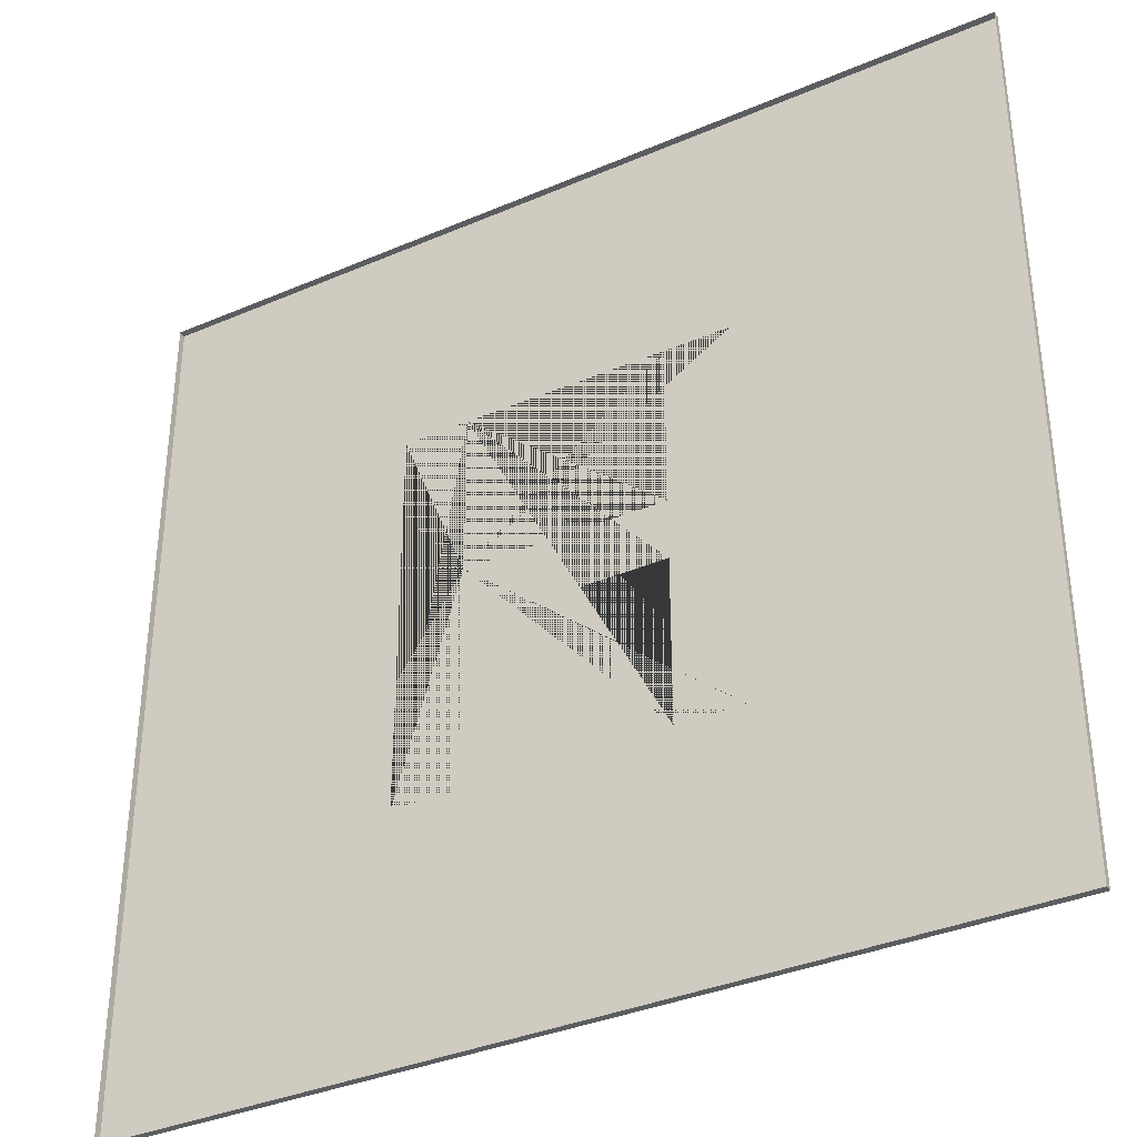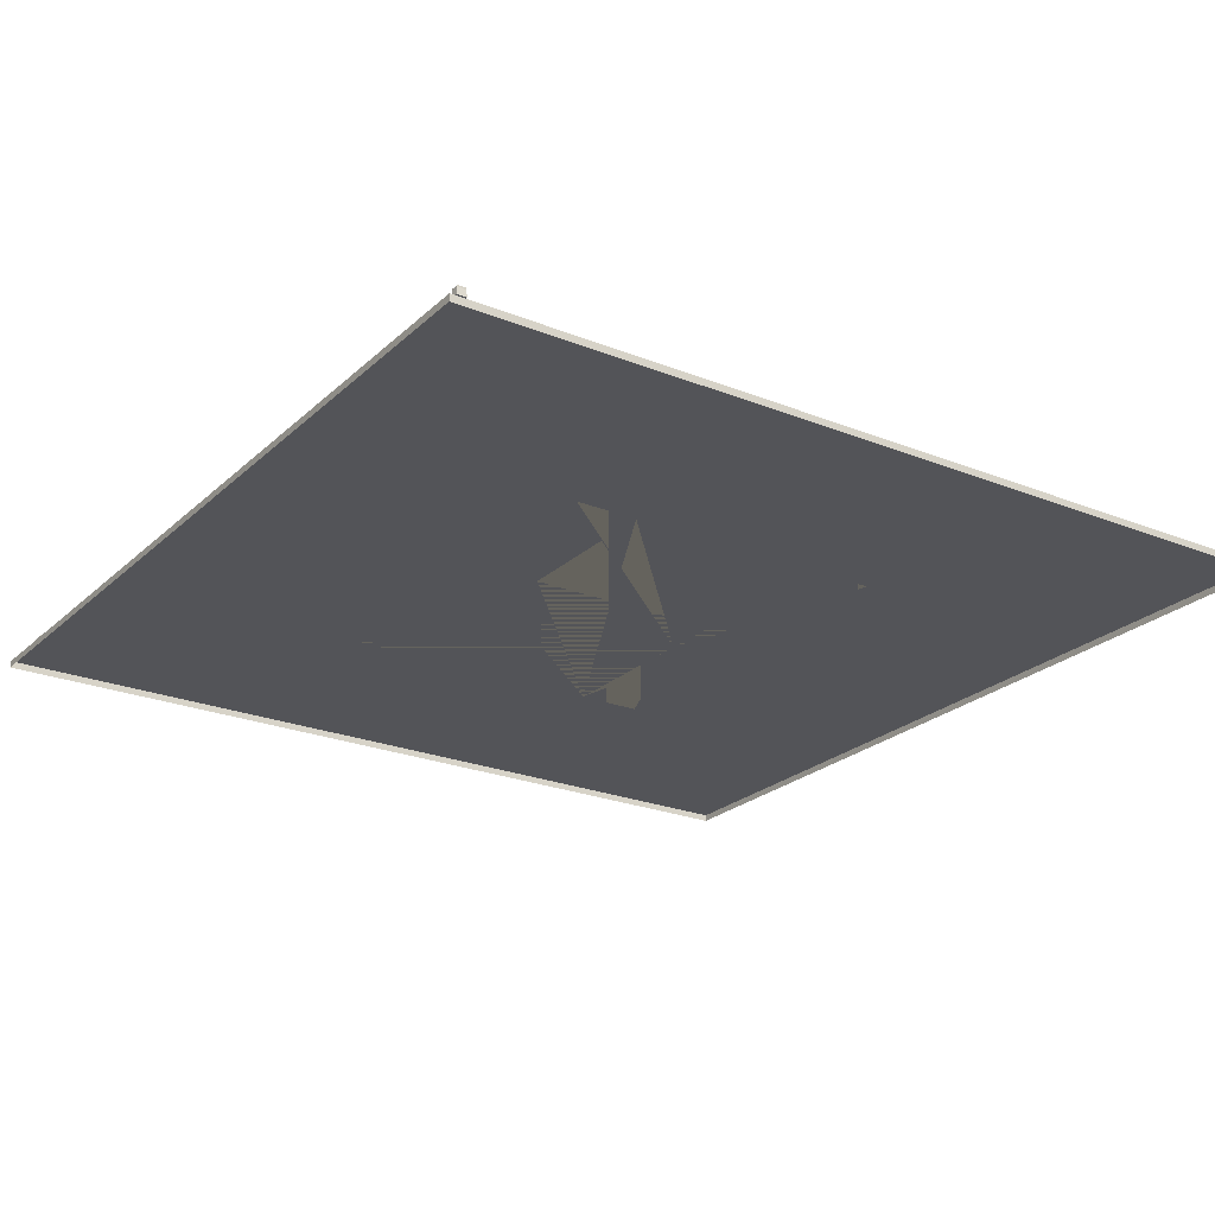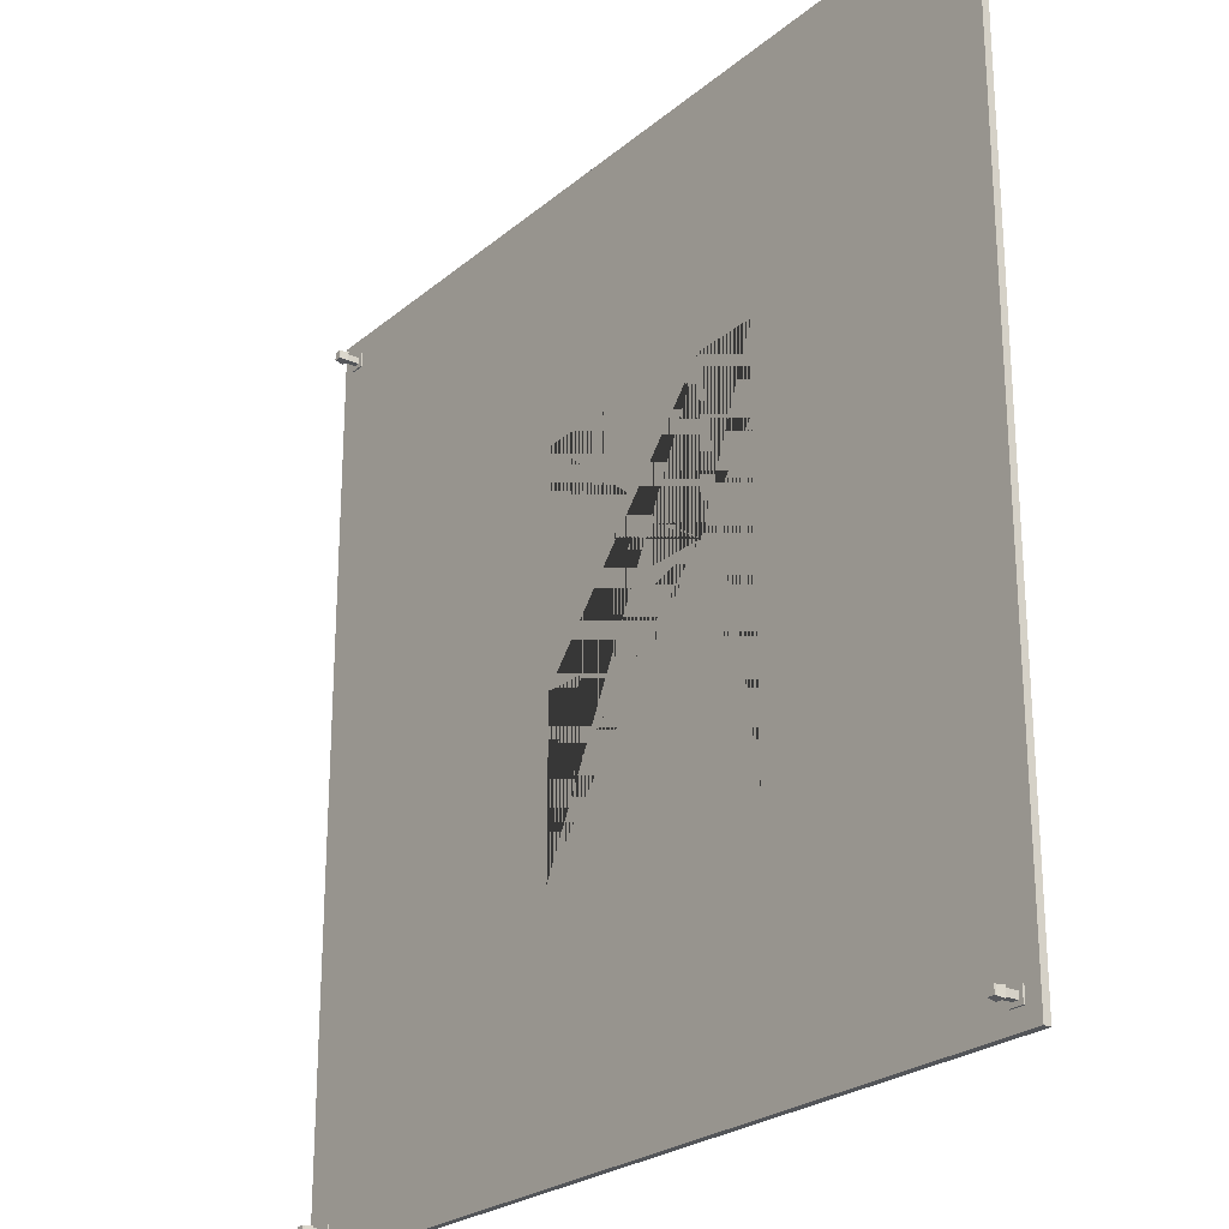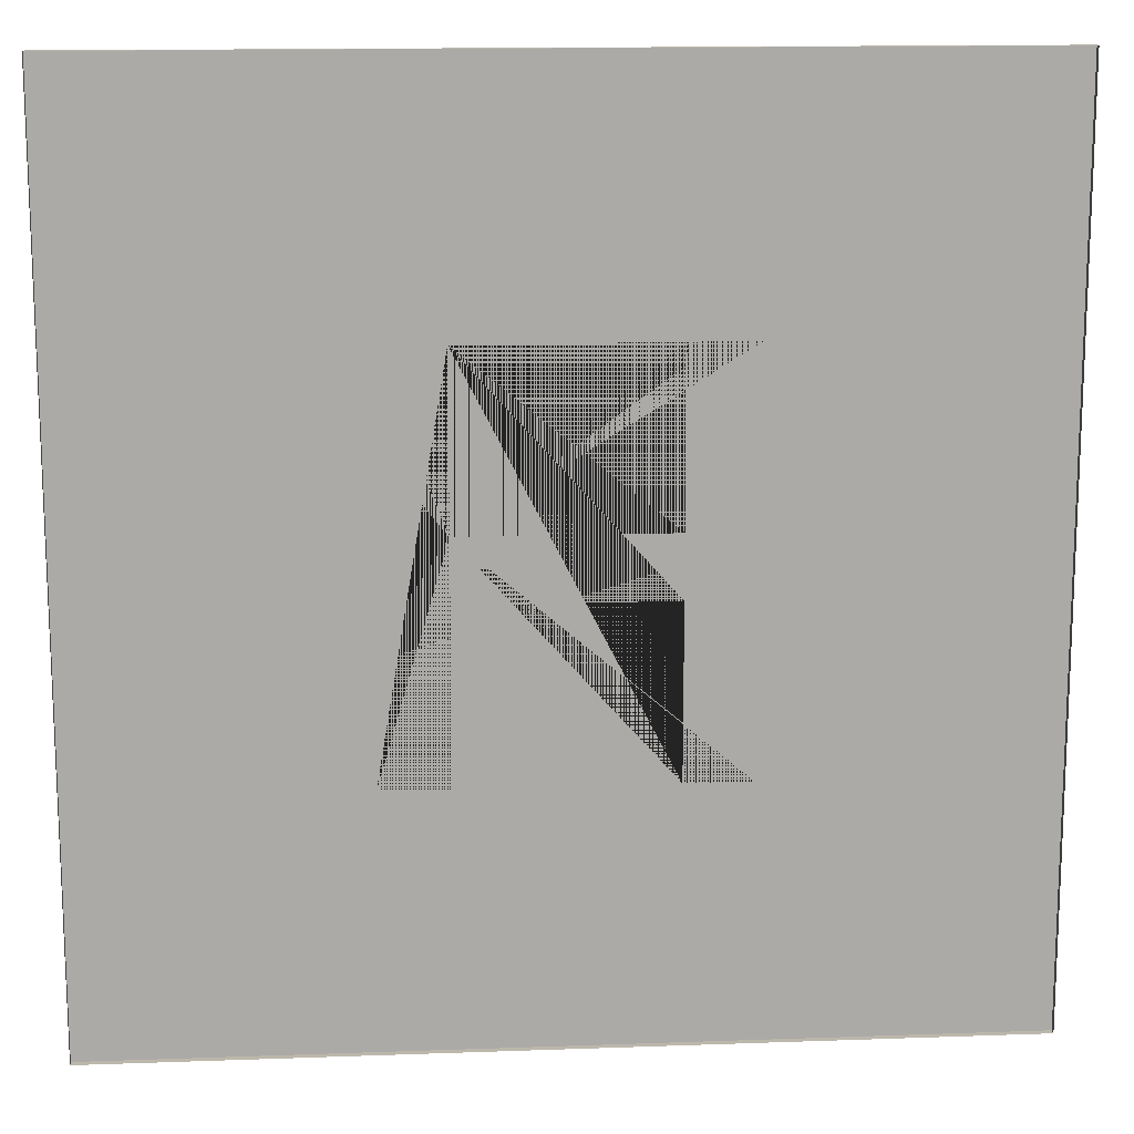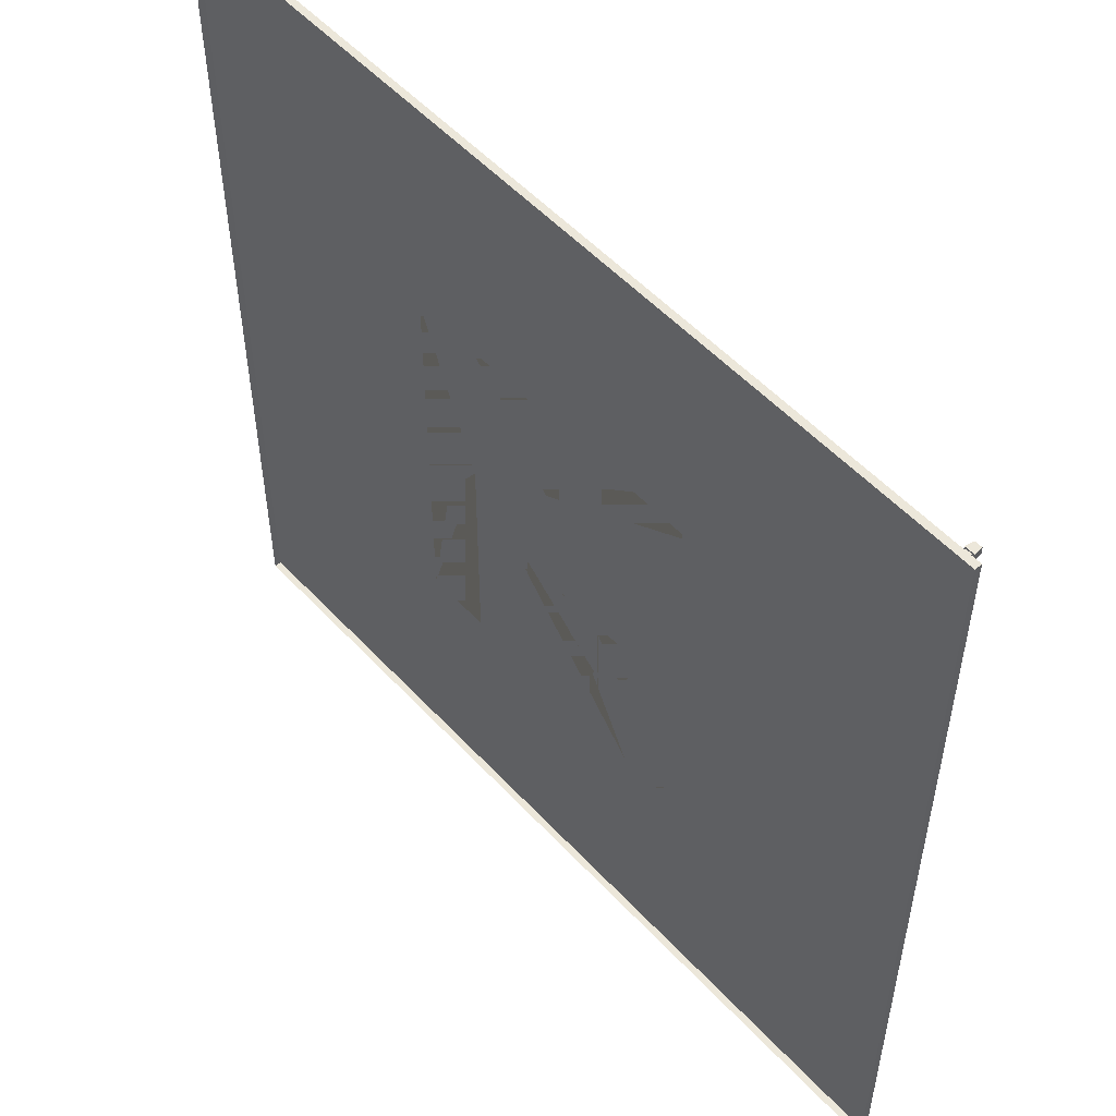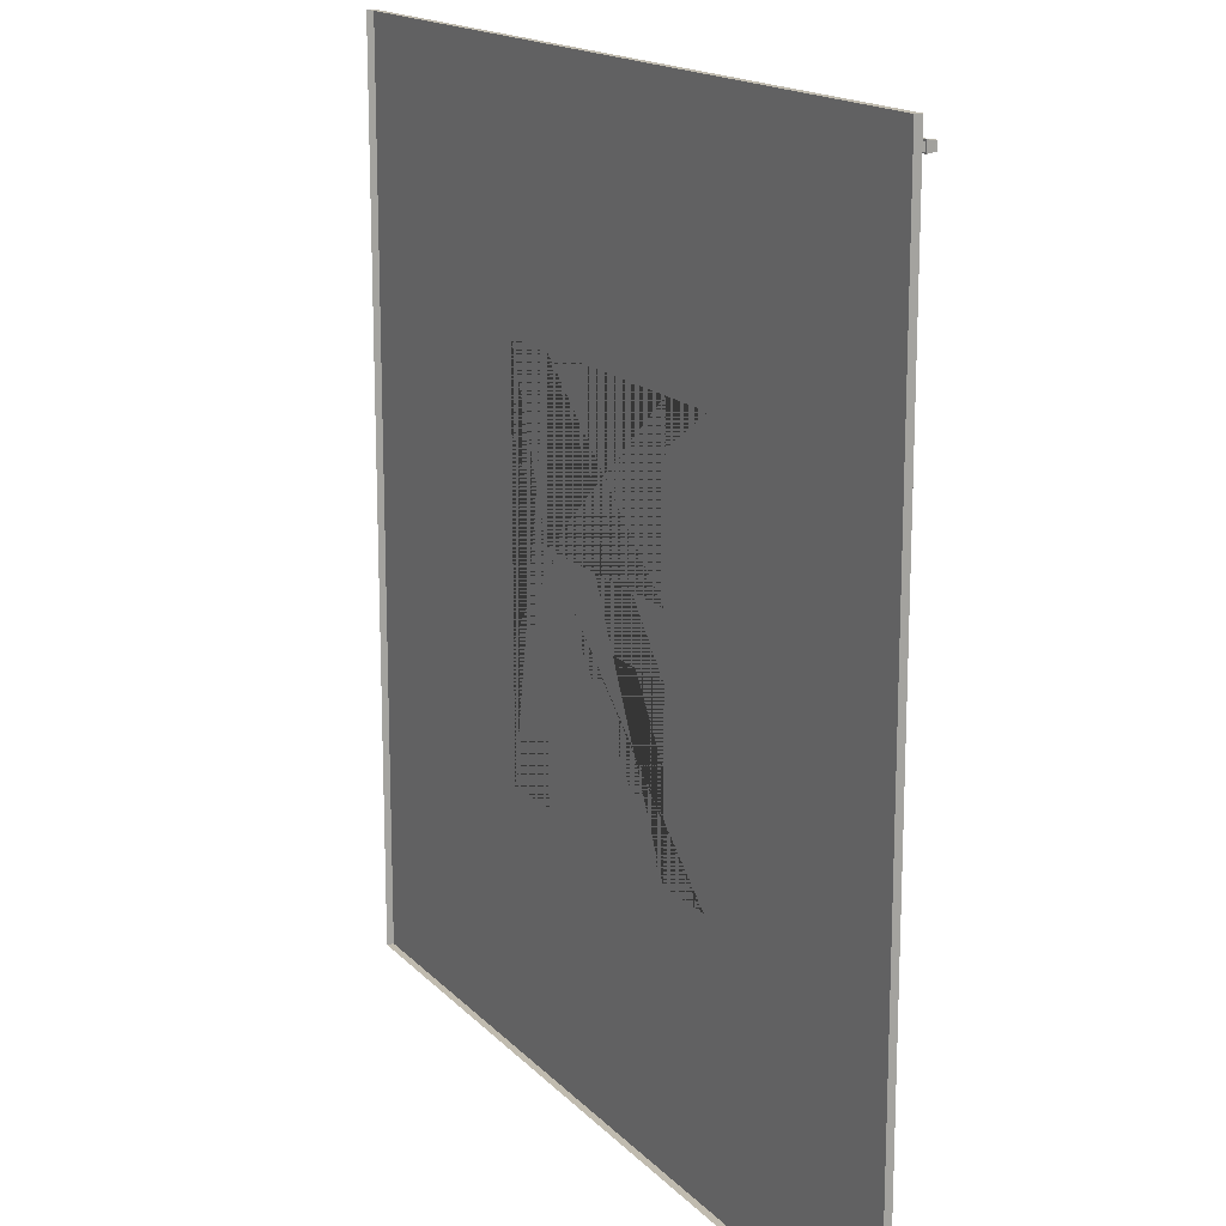
<metadata>
{"format":"obj","ext":"obj","renderer":"f3d","projection":"perspective","resolution":1024,"background":"white","views":[{"elev":-35.9,"azim":29.4,"up":"+Z"},{"elev":-23.5,"azim":146.0,"up":"+Y"},{"elev":-24.3,"azim":-126.7,"up":"+Z"},{"elev":14.3,"azim":-4.5,"up":"+Z"},{"elev":53.1,"azim":48.6,"up":"+Z"},{"elev":16.0,"azim":62.6,"up":"+Z"}]}
</metadata>
<code>
o helicopter_place
v -0.6282 0.01 0.6282
v 0.6282 0.01 0.6282
v -0.6282 0.01 -0.6282
v 0.6282 0.01 -0.6282
v -0.5703 0.01 0.5703
v 0.5703 0.01 0.5703
v 0.5703 0.01 -0.5703
v -0.5703 0.01 -0.5703
v -0.5269 0.01 0.5269
v 0.5269 0.01 0.5269
v 0.5269 0.01 -0.5269
v -0.5269 0.01 -0.5269
v -0.6282 -0 0.6282
v 0.6282 -0 0.6282
v -0.6282 0 -0.6282
v 0.6282 0 -0.6282
v -0.144 0.01 0.2792
v -0.2378 0.01 0.2792
v 0.2378 0.01 0.2792
v 0.144 0.01 0.2792
v 0.144 0.01 0.04295
v 0.144 0.01 -0.04295
v -0.2378 0.01 -0.2792
v -0.144 0.01 0.04295
v -0.144 0.01 -0.04295
v 0.144 0.01 -0.2792
v 0.2378 0.01 -0.2792
v -0.144 0.01 -0.2792
v 0.5923 0.01232 -0.5898
v 0.5923 0.03046 -0.5898
v 0.5923 0.01232 -0.5987
v 0.5923 0.03046 -0.5987
v 0.6012 0.01232 -0.5898
v 0.6012 0.03046 -0.5898
v 0.6012 0.01232 -0.5987
v 0.6012 0.03046 -0.5987
v 0.5868 0.01232 -0.5843
v 0.5868 0.01232 -0.6042
v 0.6067 0.01232 -0.5843
v 0.6067 0.01232 -0.6042
v 0.5868 0.01 -0.5843
v 0.5868 0.01 -0.6042
v 0.6067 0.01 -0.5843
v 0.6067 0.01 -0.6042
v 0.5899 0.03046 -0.5874
v 0.5899 0.03046 -0.6011
v 0.6036 0.03046 -0.6011
v 0.6036 0.03046 -0.5874
v 0.5913 0.04127 -0.5888
v 0.5913 0.04127 -0.5997
v 0.6022 0.04127 -0.5997
v 0.6022 0.04127 -0.5888
v 0.5913 0.04343 -0.5888
v 0.5913 0.04343 -0.5997
v 0.6022 0.04343 -0.5997
v 0.6022 0.04343 -0.5888
v -0.5923 0.01232 -0.5898
v -0.5923 0.03046 -0.5898
v -0.5923 0.01232 -0.5987
v -0.5923 0.03046 -0.5987
v -0.6012 0.01232 -0.5898
v -0.6012 0.03046 -0.5898
v -0.6012 0.01232 -0.5987
v -0.6012 0.03046 -0.5987
v -0.5868 0.01232 -0.5843
v -0.5868 0.01232 -0.6042
v -0.6067 0.01232 -0.5843
v -0.6067 0.01232 -0.6042
v -0.5868 0.01 -0.5843
v -0.5868 0.01 -0.6042
v -0.6067 0.01 -0.5843
v -0.6067 0.01 -0.6042
v -0.5899 0.03046 -0.5874
v -0.5899 0.03046 -0.6011
v -0.6036 0.03046 -0.6011
v -0.6036 0.03046 -0.5874
v -0.5913 0.04127 -0.5888
v -0.5913 0.04127 -0.5997
v -0.6022 0.04127 -0.5997
v -0.6022 0.04127 -0.5888
v -0.5913 0.04343 -0.5888
v -0.5913 0.04343 -0.5997
v -0.6022 0.04343 -0.5997
v -0.6022 0.04343 -0.5888
v 0.5923 0.01232 0.5898
v 0.5923 0.03046 0.5898
v 0.5923 0.01232 0.5987
v 0.5923 0.03046 0.5987
v 0.6012 0.01232 0.5898
v 0.6012 0.03046 0.5898
v 0.6012 0.01232 0.5987
v 0.6012 0.03046 0.5987
v 0.5868 0.01232 0.5843
v 0.5868 0.01232 0.6042
v 0.6067 0.01232 0.5843
v 0.6067 0.01232 0.6042
v 0.5868 0.01 0.5843
v 0.5868 0.01 0.6042
v 0.6067 0.01 0.5843
v 0.6067 0.01 0.6042
v 0.5899 0.03046 0.5874
v 0.5899 0.03046 0.6011
v 0.6036 0.03046 0.6011
v 0.6036 0.03046 0.5874
v 0.5913 0.04127 0.5888
v 0.5913 0.04127 0.5997
v 0.6022 0.04127 0.5997
v 0.6022 0.04127 0.5888
v 0.5913 0.04342 0.5888
v 0.5913 0.04342 0.5997
v 0.6022 0.04342 0.5997
v 0.6022 0.04342 0.5888
v -0.5923 0.01232 0.5898
v -0.5923 0.03046 0.5898
v -0.5923 0.01232 0.5987
v -0.5923 0.03046 0.5987
v -0.6012 0.01232 0.5898
v -0.6012 0.03046 0.5898
v -0.6012 0.01232 0.5987
v -0.6012 0.03046 0.5987
v -0.5868 0.01232 0.5843
v -0.5868 0.01232 0.6042
v -0.6067 0.01232 0.5843
v -0.6067 0.01232 0.6042
v -0.5868 0.01 0.5843
v -0.5868 0.01 0.6042
v -0.6067 0.01 0.5843
v -0.6067 0.01 0.6042
v -0.5899 0.03046 0.5874
v -0.5899 0.03046 0.6011
v -0.6036 0.03046 0.6011
v -0.6036 0.03046 0.5874
v -0.5913 0.04127 0.5888
v -0.5913 0.04127 0.5997
v -0.6022 0.04127 0.5997
v -0.6022 0.04127 0.5888
v -0.5913 0.04342 0.5888
v -0.5913 0.04342 0.5997
v -0.6022 0.04342 0.5997
v -0.6022 0.04342 0.5888
f 24 17 18 23 28 25 22 26 27 11 12 9 10 19 20 21
f 19 10 11 27
f 1 2 6 5
f 2 4 7 6
f 4 3 8 7
f 3 1 5 8
f 5 6 10 9
f 6 7 11 10
f 7 8 12 11
f 8 5 9 12
f 4 2 14 16
f 2 1 13 14
f 1 3 15 13
f 3 4 16 15
f 17 24 21 20 19 27 26 22 25 28 23 18
f 29 30 32 31
f 31 32 36 35
f 35 36 34 33
f 33 34 30 29
f 34 36 47 48
f 33 29 37 39
f 31 35 40 38
f 29 31 38 37
f 35 33 39 40
f 37 38 42 41
f 39 37 41 43
f 38 40 44 42
f 40 39 43 44
f 48 47 51 52
f 32 30 45 46
f 30 34 48 45
f 36 32 46 47
f 49 52 56 53
f 46 45 49 50
f 45 48 52 49
f 47 46 50 51
f 55 54 53 56
f 51 50 54 55
f 52 51 55 56
f 50 49 53 54
f 57 59 60 58
f 59 63 64 60
f 63 61 62 64
f 61 57 58 62
f 62 76 75 64
f 61 67 65 57
f 59 66 68 63
f 57 65 66 59
f 63 68 67 61
f 65 69 70 66
f 67 71 69 65
f 66 70 72 68
f 68 72 71 67
f 76 80 79 75
f 60 74 73 58
f 58 73 76 62
f 64 75 74 60
f 77 81 84 80
f 74 78 77 73
f 73 77 80 76
f 75 79 78 74
f 83 84 81 82
f 79 83 82 78
f 80 84 83 79
f 78 82 81 77
f 85 87 88 86
f 87 91 92 88
f 91 89 90 92
f 89 85 86 90
f 90 104 103 92
f 89 95 93 85
f 87 94 96 91
f 85 93 94 87
f 91 96 95 89
f 93 97 98 94
f 95 99 97 93
f 94 98 100 96
f 96 100 99 95
f 104 108 107 103
f 88 102 101 86
f 86 101 104 90
f 92 103 102 88
f 105 109 112 108
f 102 106 105 101
f 101 105 108 104
f 103 107 106 102
f 111 112 109 110
f 107 111 110 106
f 108 112 111 107
f 106 110 109 105
f 113 114 116 115
f 115 116 120 119
f 119 120 118 117
f 117 118 114 113
f 118 120 131 132
f 117 113 121 123
f 115 119 124 122
f 113 115 122 121
f 119 117 123 124
f 121 122 126 125
f 123 121 125 127
f 122 124 128 126
f 124 123 127 128
f 132 131 135 136
f 116 114 129 130
f 114 118 132 129
f 120 116 130 131
f 133 136 140 137
f 130 129 133 134
f 129 132 136 133
f 131 130 134 135
f 139 138 137 140
f 135 134 138 139
f 136 135 139 140
f 134 133 137 138

</code>
